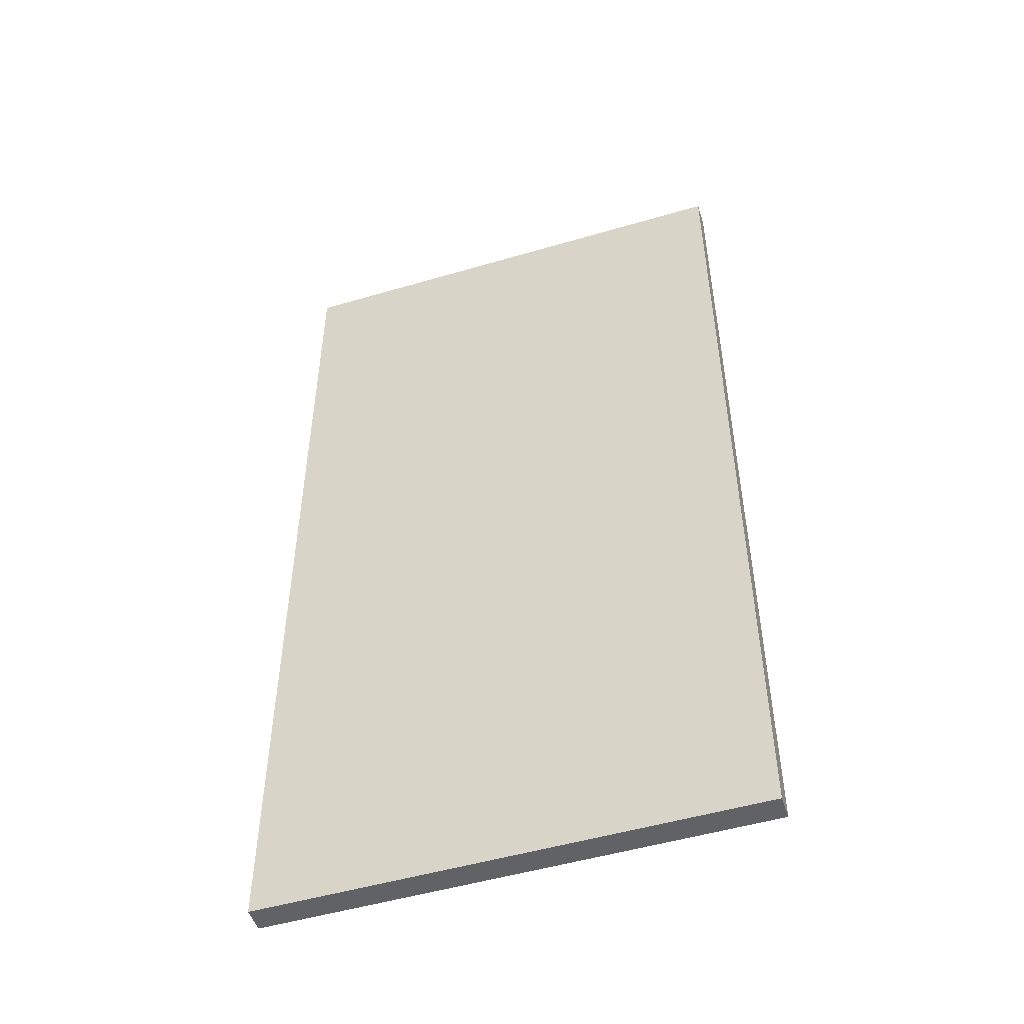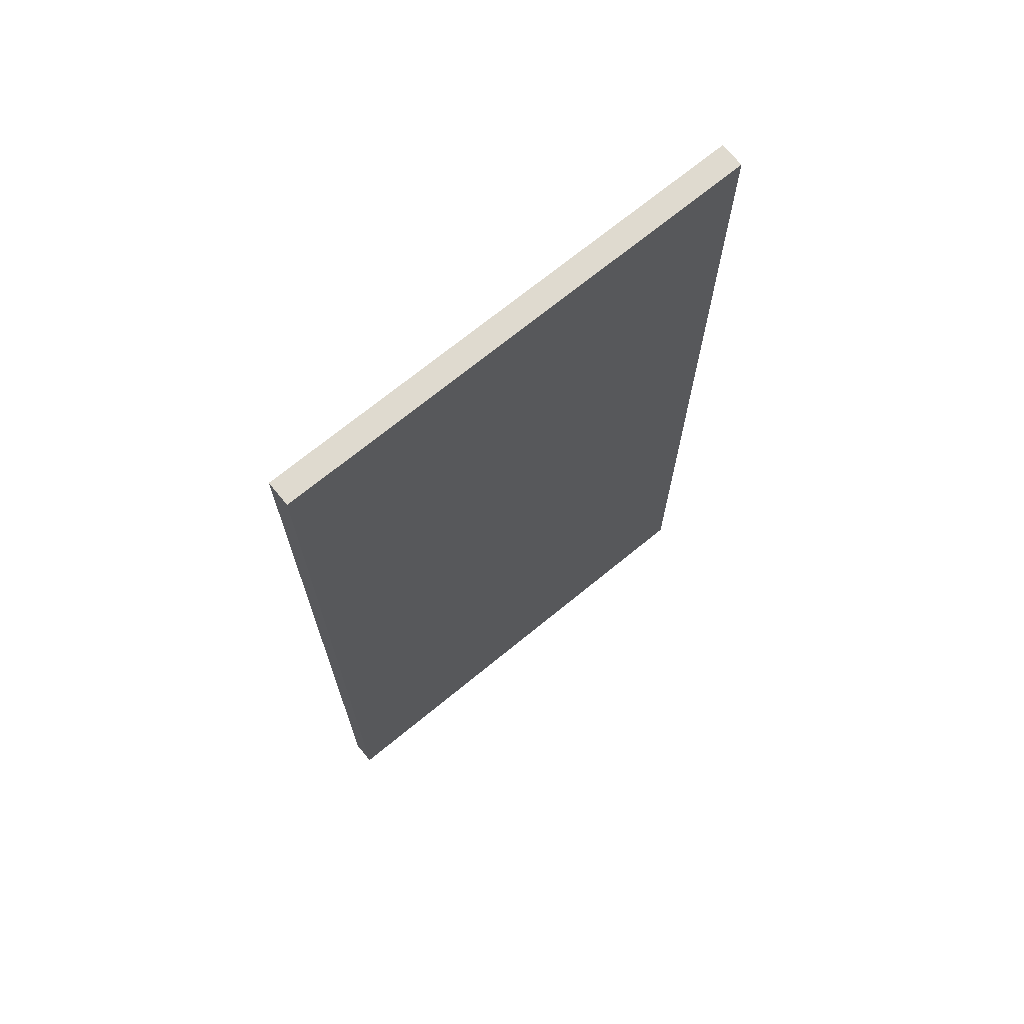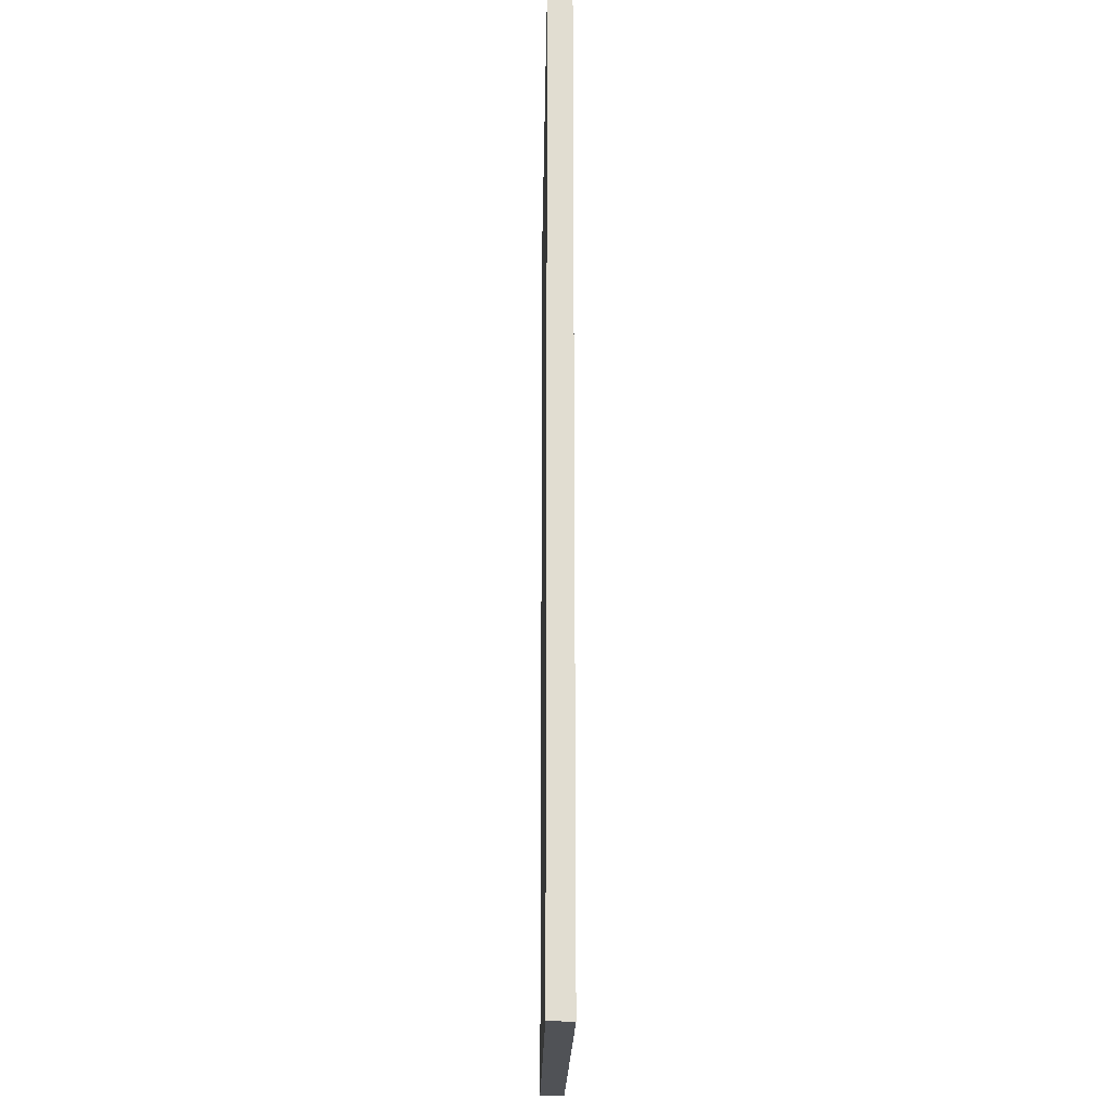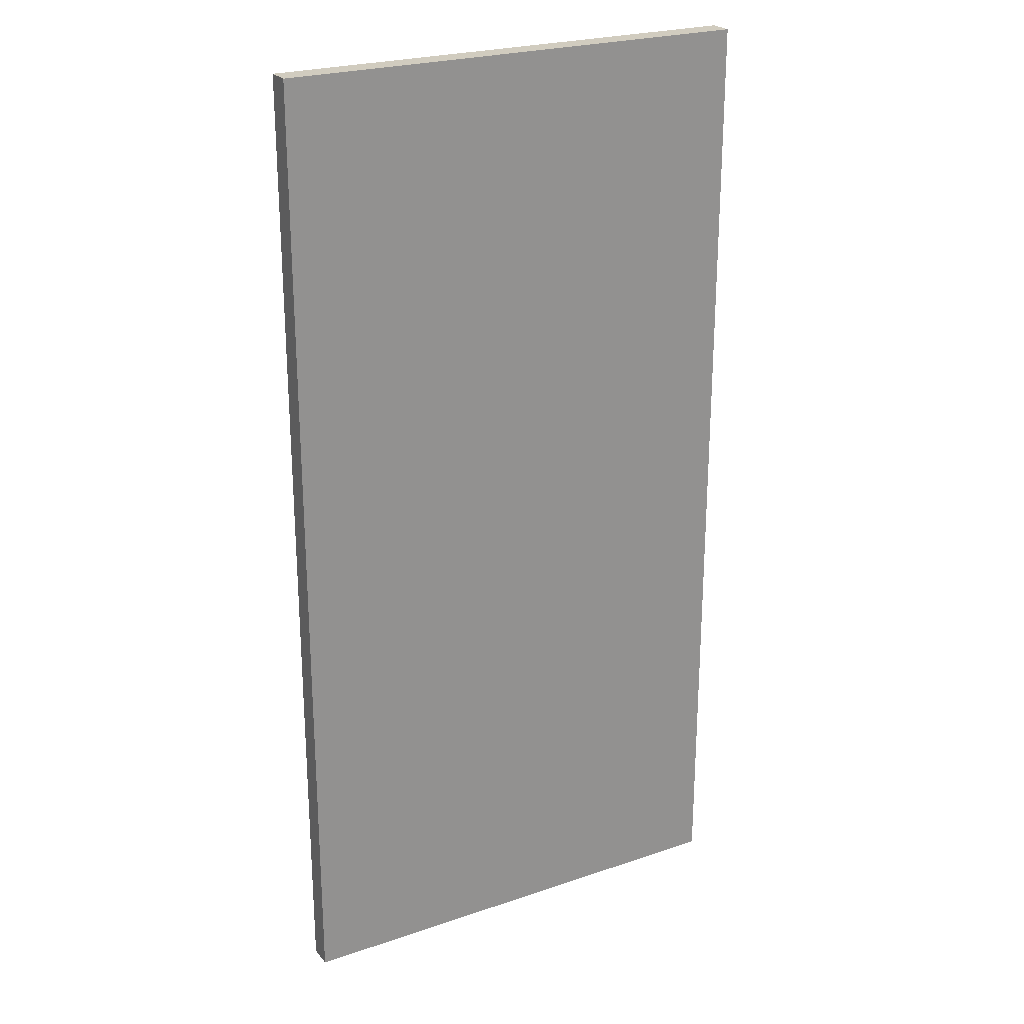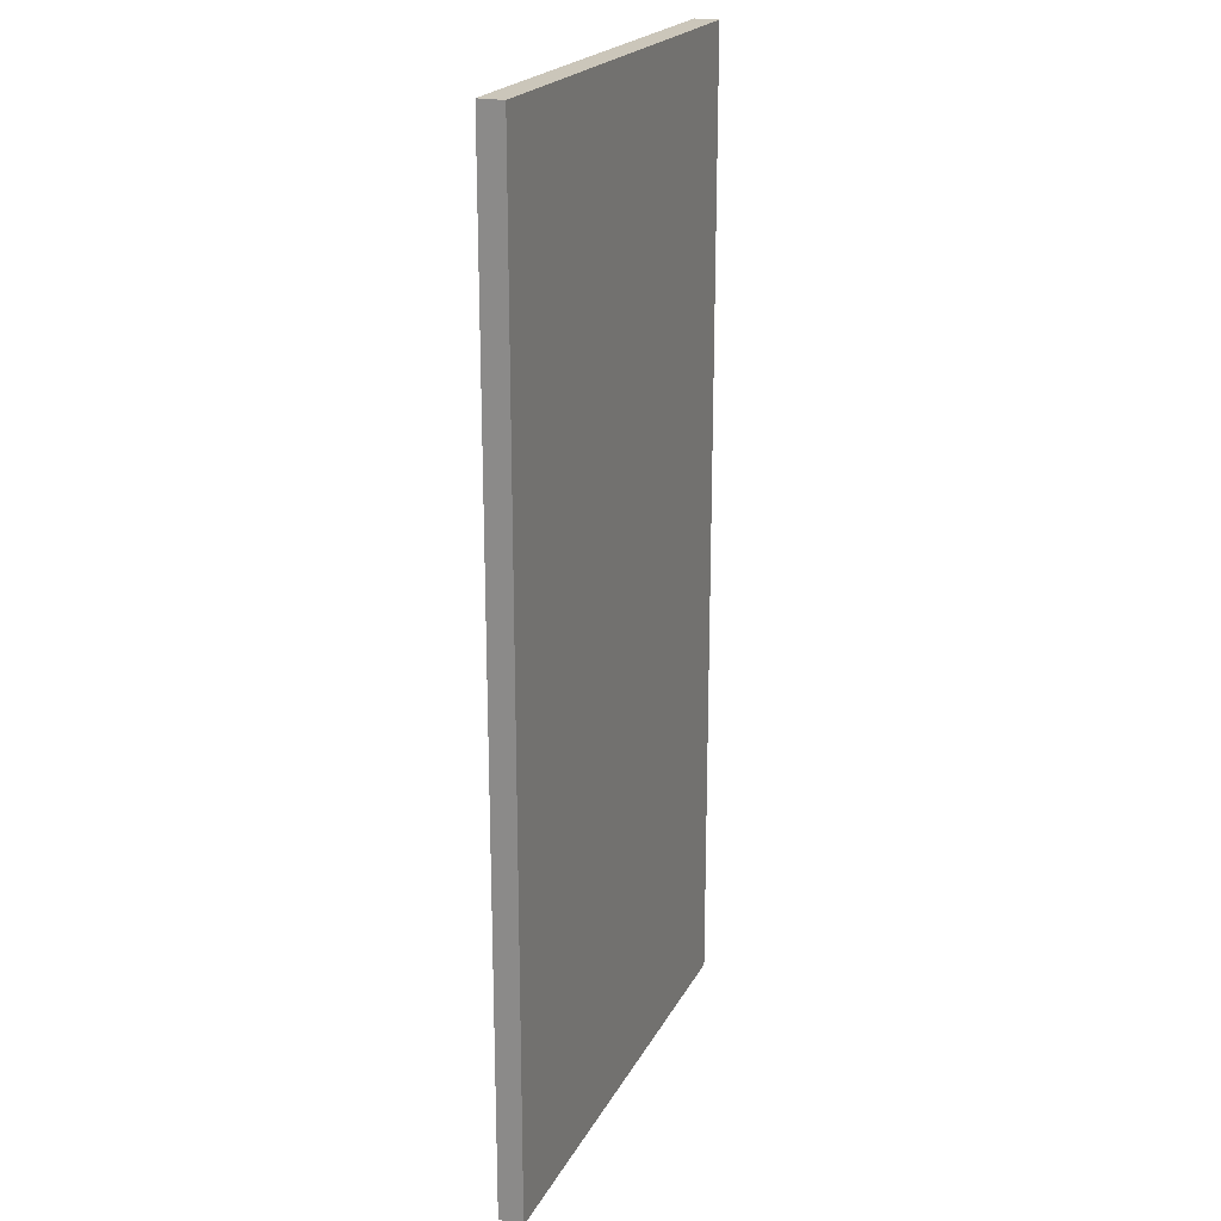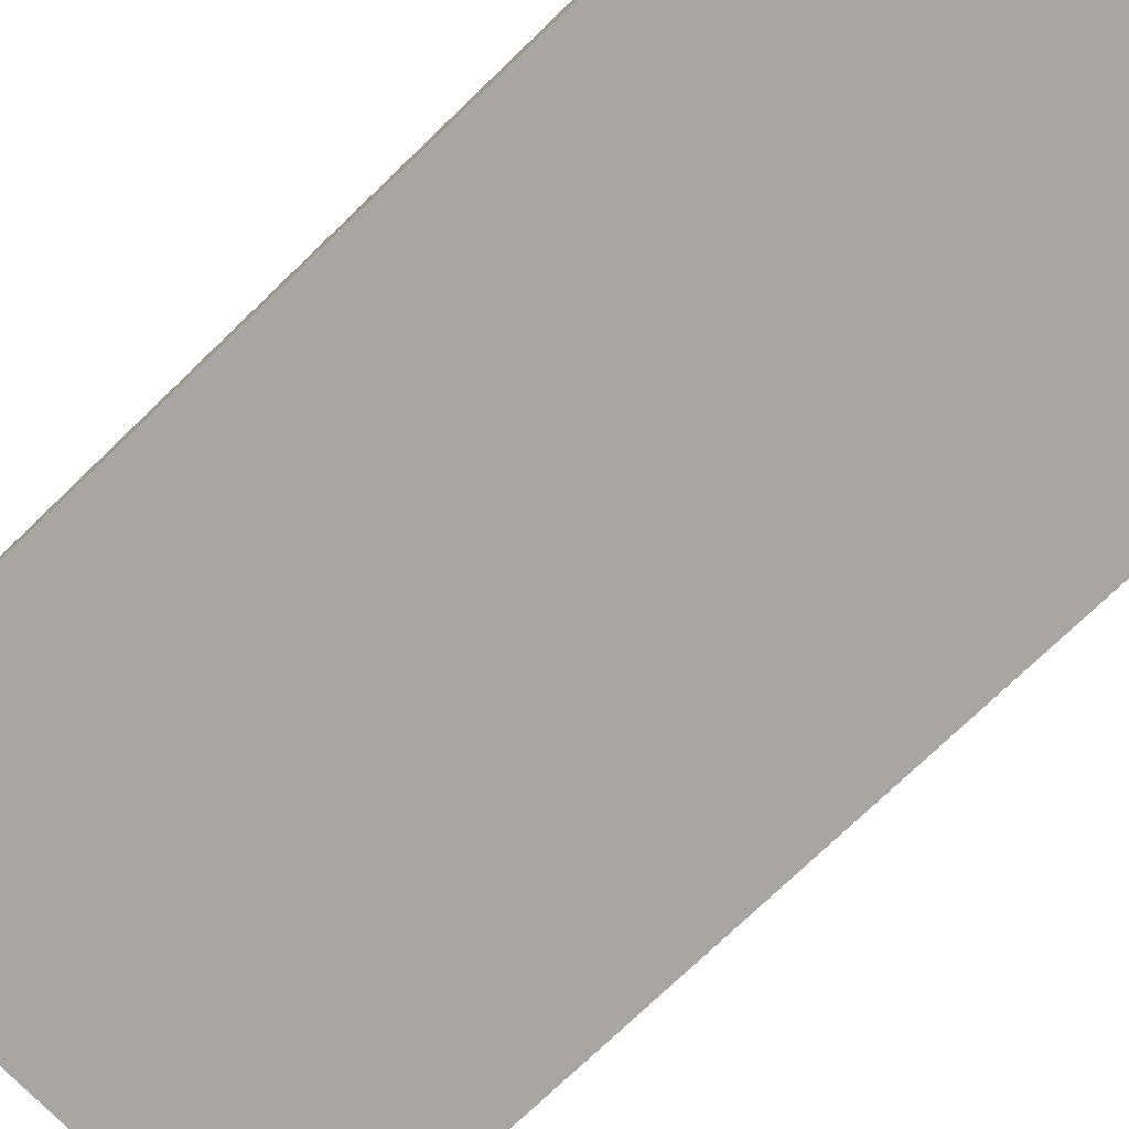
<metadata>
{"format":"obj","ext":"obj","renderer":"f3d","projection":"perspective","resolution":1024,"background":"white","views":[{"elev":-50.7,"azim":-162.2,"up":"+Y"},{"elev":70.8,"azim":140.7,"up":"+Y"},{"elev":-20.8,"azim":-90.9,"up":"+Y"},{"elev":24.2,"azim":-29.3,"up":"+Y"},{"elev":21.2,"azim":111.0,"up":"+Y"},{"elev":-74.2,"azim":-46.0,"up":"+Z"}]}
</metadata>
<code>
o clothObj1
g Cube
v -8.25 15.5 -1
v -8.25 15.5 -1.1
v -9.25 15.5 -1
v -10.25 15.5 -1
v -10.25 15.5 -1.1
v -9.25 15.5 -1.1
v -8.25 11.5 -1.1
v -8.25 11.5 -1
v -9.25 11.5 -1.1
v -10.25 11.5 -1.1
v -10.25 11.5 -1
v -9.25 11.5 -1
v -10.25 13.5 -1.1
v -10.25 13.5 -1
v -8.25 13.5 -1
v -8.25 13.5 -1.1
v -9.25 13.5 -1
v -9.25 13.5 -1.1
g Cube
f 1 15 2
f 15 16 2
f 15 8 16
f 8 7 16
f 3 6 5
f 3 5 4
f 1 2 6
f 1 6 3
f 5 13 14
f 5 14 4
f 13 10 11
f 13 11 14
f 11 10 12
f 10 9 12
f 12 9 8
f 9 7 8
f 17 12 8
f 8 15 17
f 3 17 15
f 15 1 3
f 14 11 12
f 12 17 14
f 4 14 17
f 17 3 4
f 13 18 9
f 9 10 13
f 5 6 18
f 18 13 5
f 18 16 7
f 7 9 18
f 6 2 16
f 16 18 6

</code>
